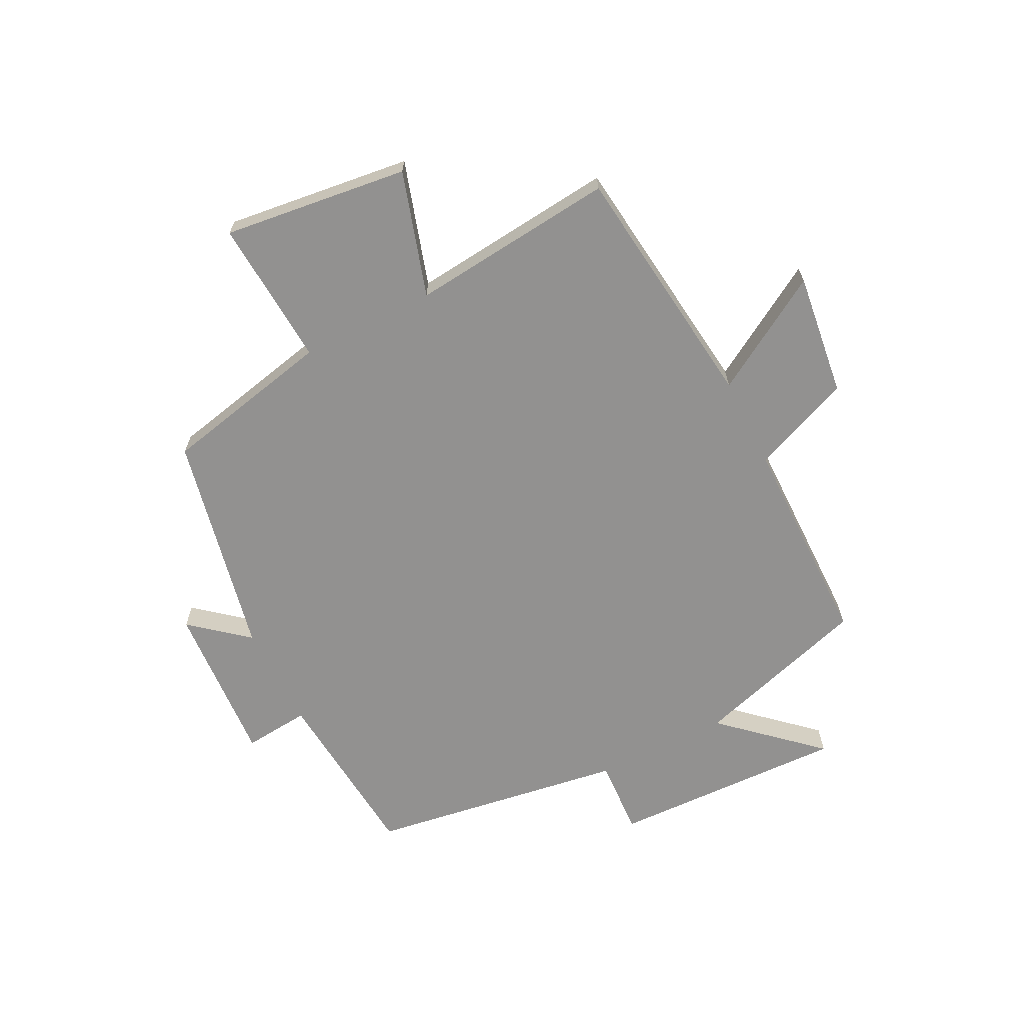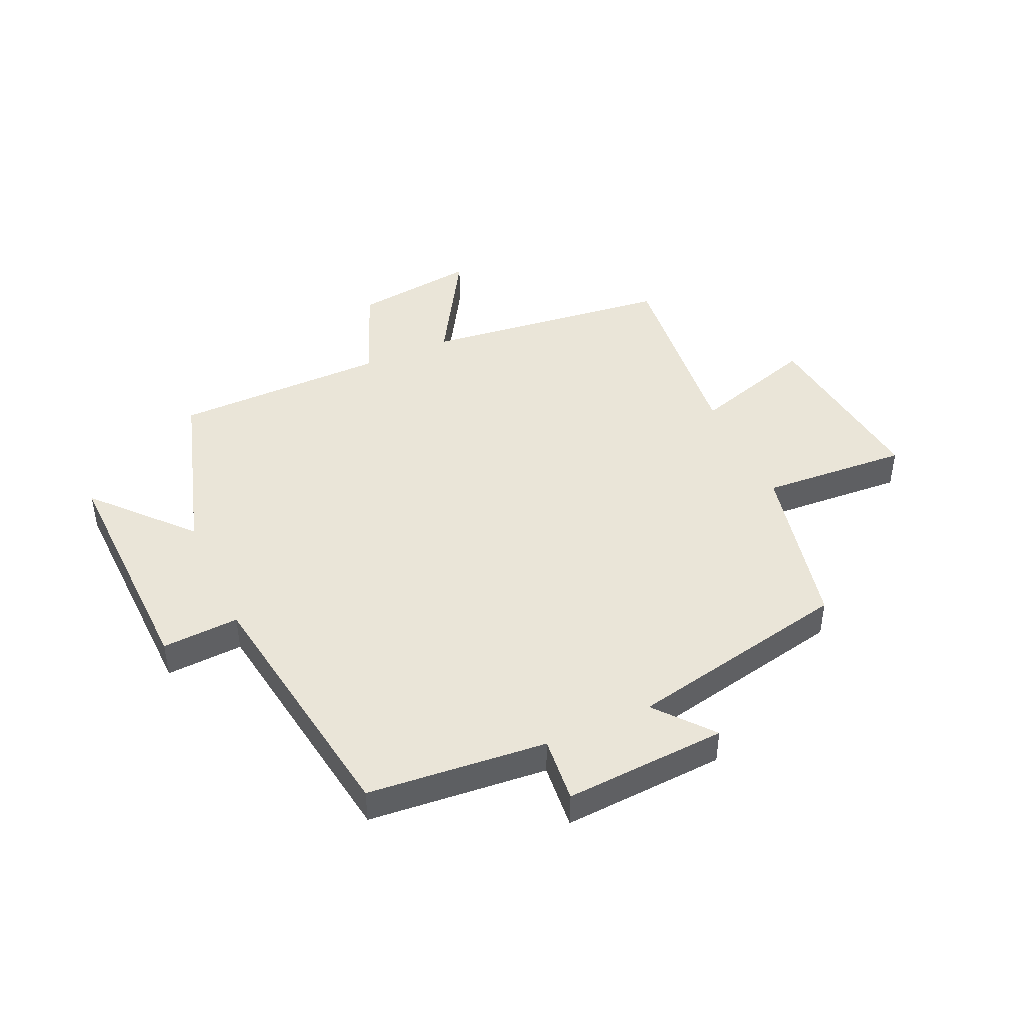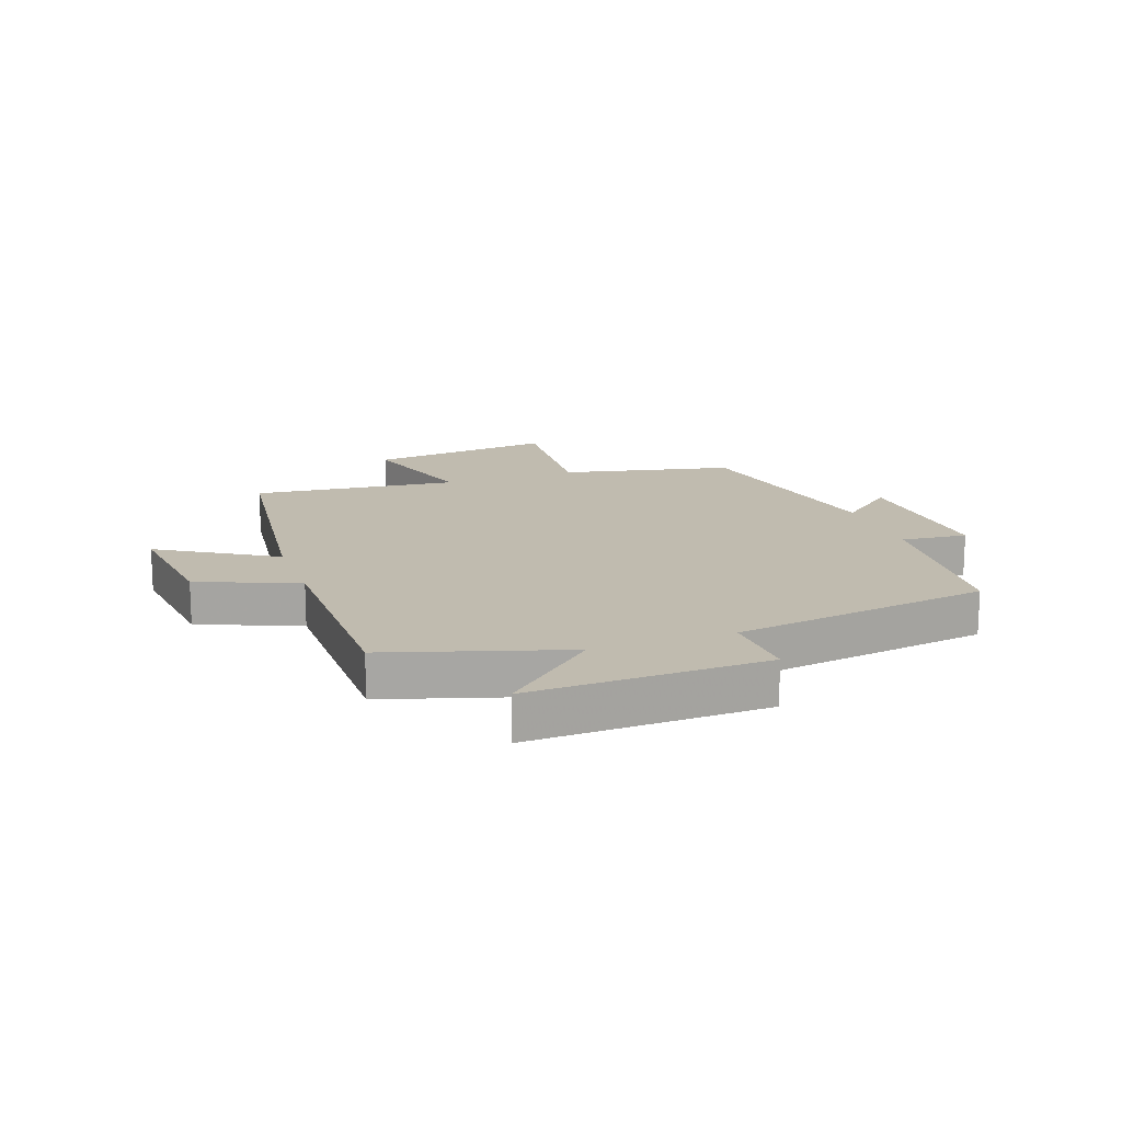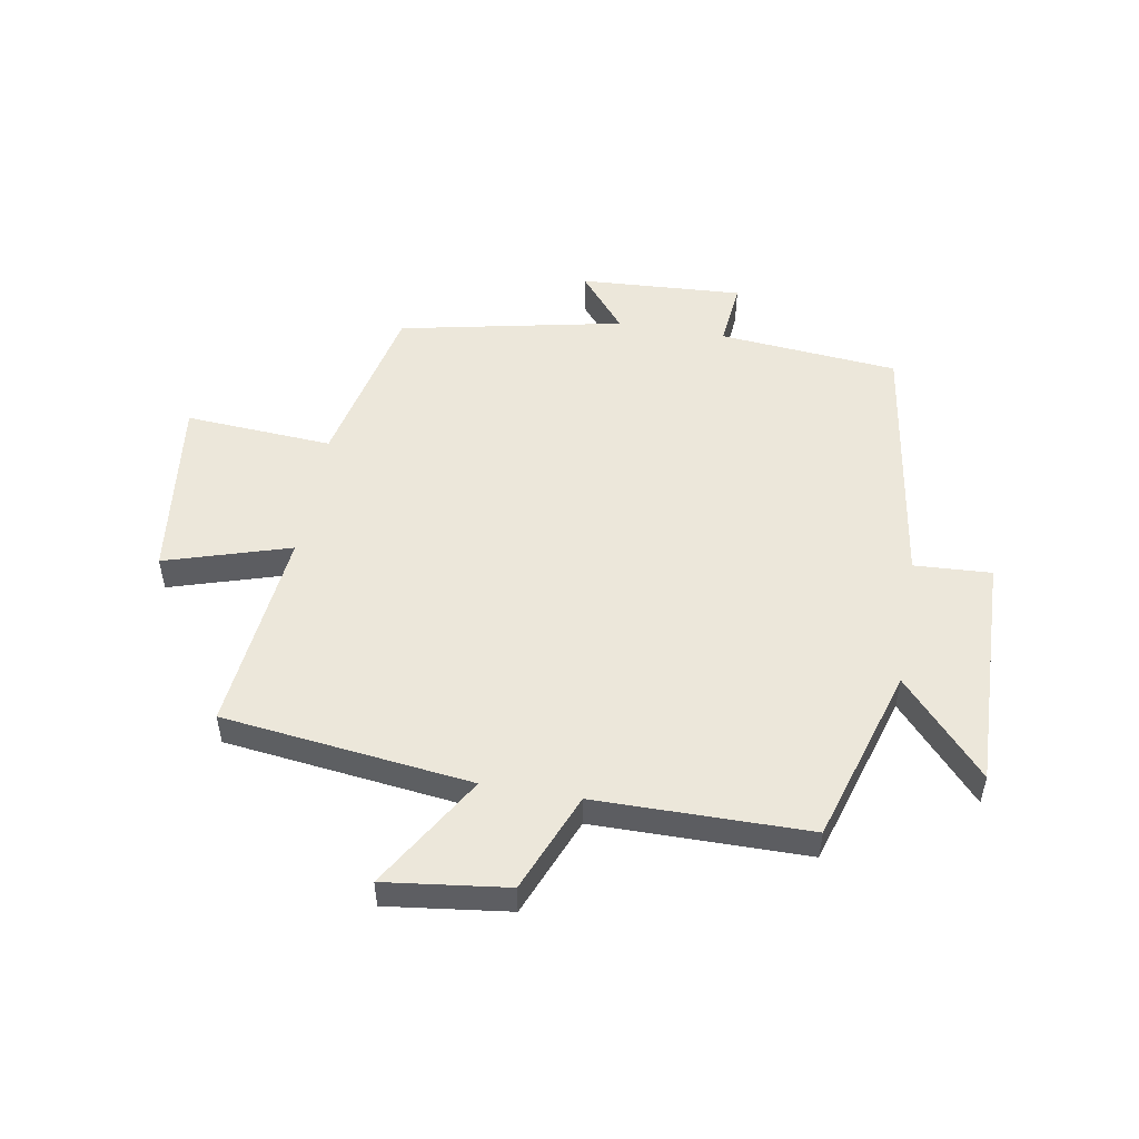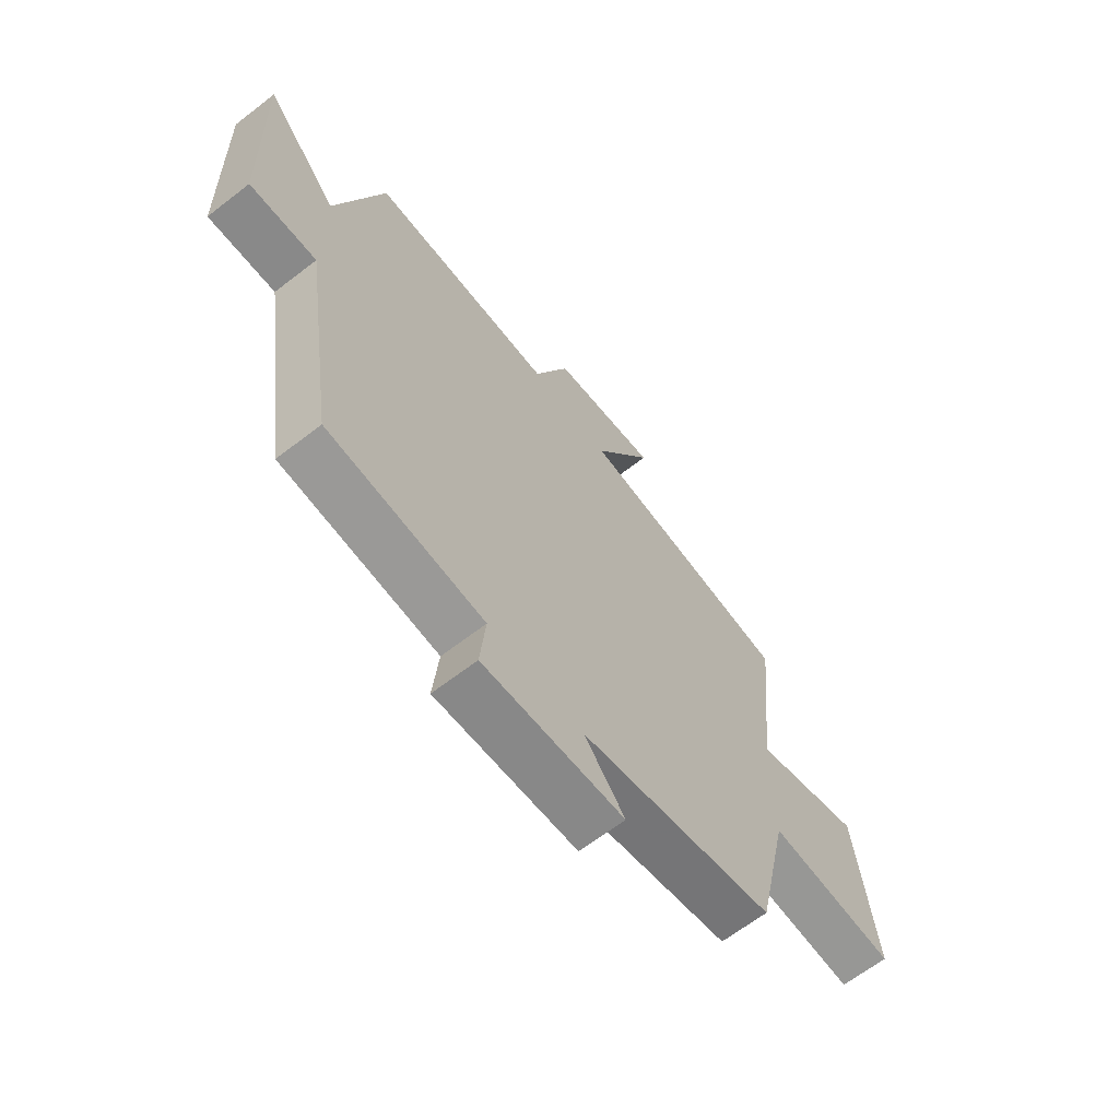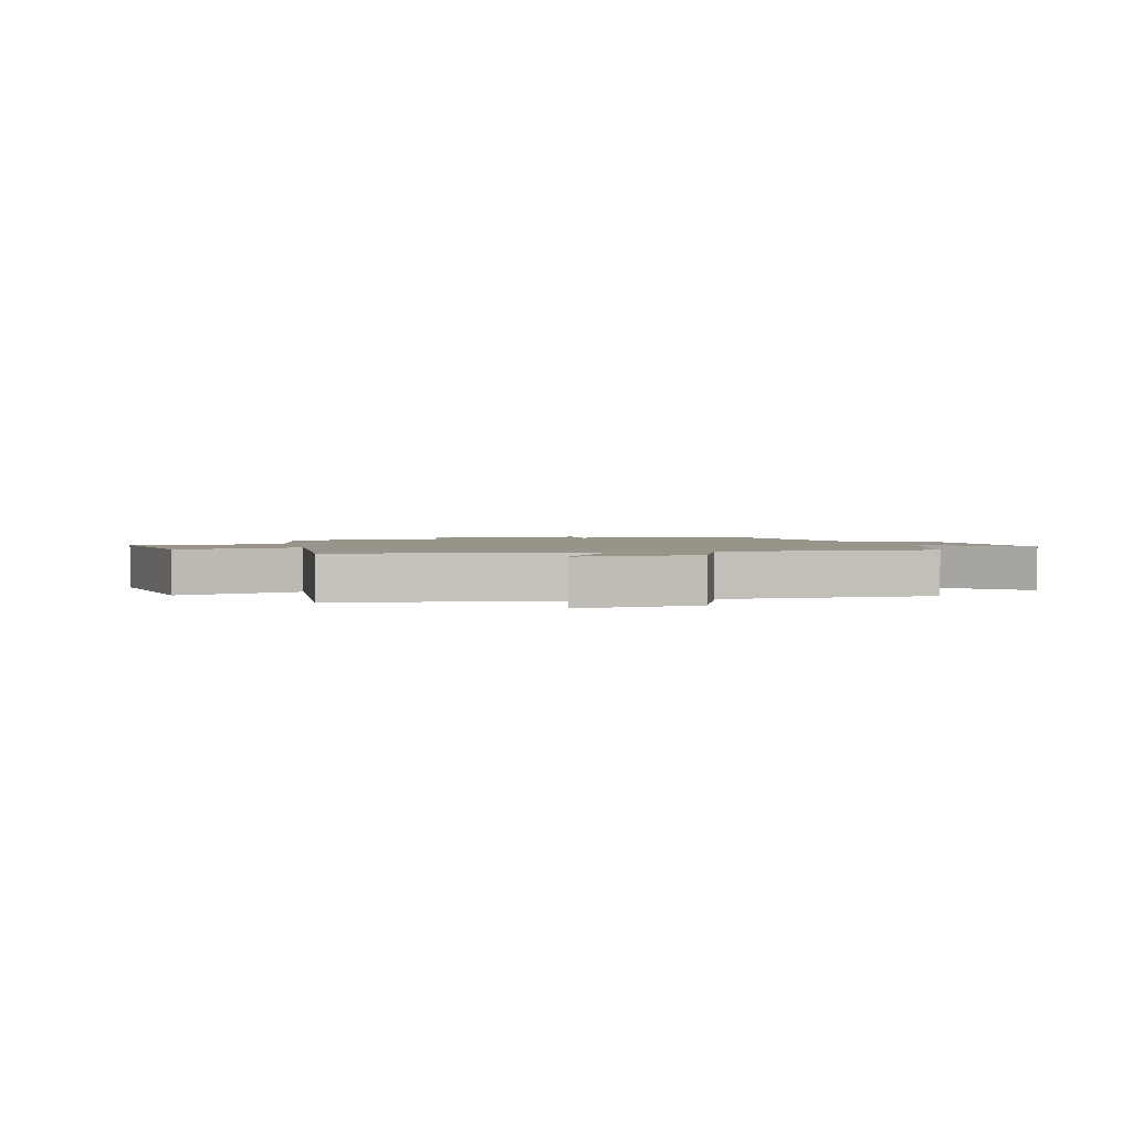
<metadata>
{"format":"obj","ext":"obj","renderer":"f3d","projection":"perspective","resolution":1024,"background":"white","views":[{"elev":-66.1,"azim":-63.3,"up":"+Y"},{"elev":44.7,"azim":155.6,"up":"+Y"},{"elev":16.1,"azim":70.5,"up":"+Y"},{"elev":51.4,"azim":9.8,"up":"+Y"},{"elev":-65.3,"azim":127.9,"up":"+Z"},{"elev":1.9,"azim":-15.5,"up":"+Y"}]}
</metadata>
<code>
v 0.408 0.07 0.498
v 0.5 0.07 0.199
v 0.643 0.07 0.358
v 0.631 0.07 -0.042
v 0.5 0.07 -0.035
v 0.434 0.07 -0.472
v 0.13 0.07 -0.5
v 0.141 0.07 -0.612
v -0.135 0.07 -0.596
v -0.056 0.07 -0.5
v -0.436 0.07 -0.422
v -0.5 0.07 -0.132
v -0.75 0.07 -0.149
v -0.712 0.07 0.165
v -0.5 0.07 0.1
v -0.537 0.07 0.448
v -0.114 0.07 0.5
v -0.231 0.07 0.694
v -0.023 0.07 0.668
v 0.046 0.07 0.5
v 0.408 0 0.498
v 0.5 0 0.199
v 0.643 0 0.358
v 0.631 0 -0.042
v 0.5 0 -0.035
v 0.434 0 -0.472
v 0.13 0 -0.5
v 0.141 0 -0.612
v -0.135 0 -0.596
v -0.056 0 -0.5
v -0.436 0 -0.422
v -0.5 0 -0.132
v -0.75 0 -0.149
v -0.712 0 0.165
v -0.5 0 0.1
v -0.537 0 0.448
v -0.114 0 0.5
v -0.231 0 0.694
v -0.023 0 0.668
v 0.046 0 0.5
f 17 18 19 20
f 15 16 17 20
f 15 20 1 2
f 12 13 14 15
f 10 11 12 15
f 10 15 2
f 7 8 9 10
f 5 6 7 10
f 5 10 2 3
f 3 4 5
f 40 39 38 37
f 40 37 36 35
f 22 21 40 35
f 35 34 33 32
f 35 32 31 30
f 22 35 30
f 30 29 28 27
f 30 27 26 25
f 23 22 30 25
f 25 24 23
f 1 21 22 2
f 2 22 23 3
f 3 23 24 4
f 4 24 25 5
f 5 25 26 6
f 6 26 27 7
f 7 27 28 8
f 8 28 29 9
f 9 29 30 10
f 10 30 31 11
f 11 31 32 12
f 12 32 33 13
f 13 33 34 14
f 14 34 35 15
f 15 35 36 16
f 16 36 37 17
f 17 37 38 18
f 18 38 39 19
f 19 39 40 20
f 20 40 21 1

</code>
